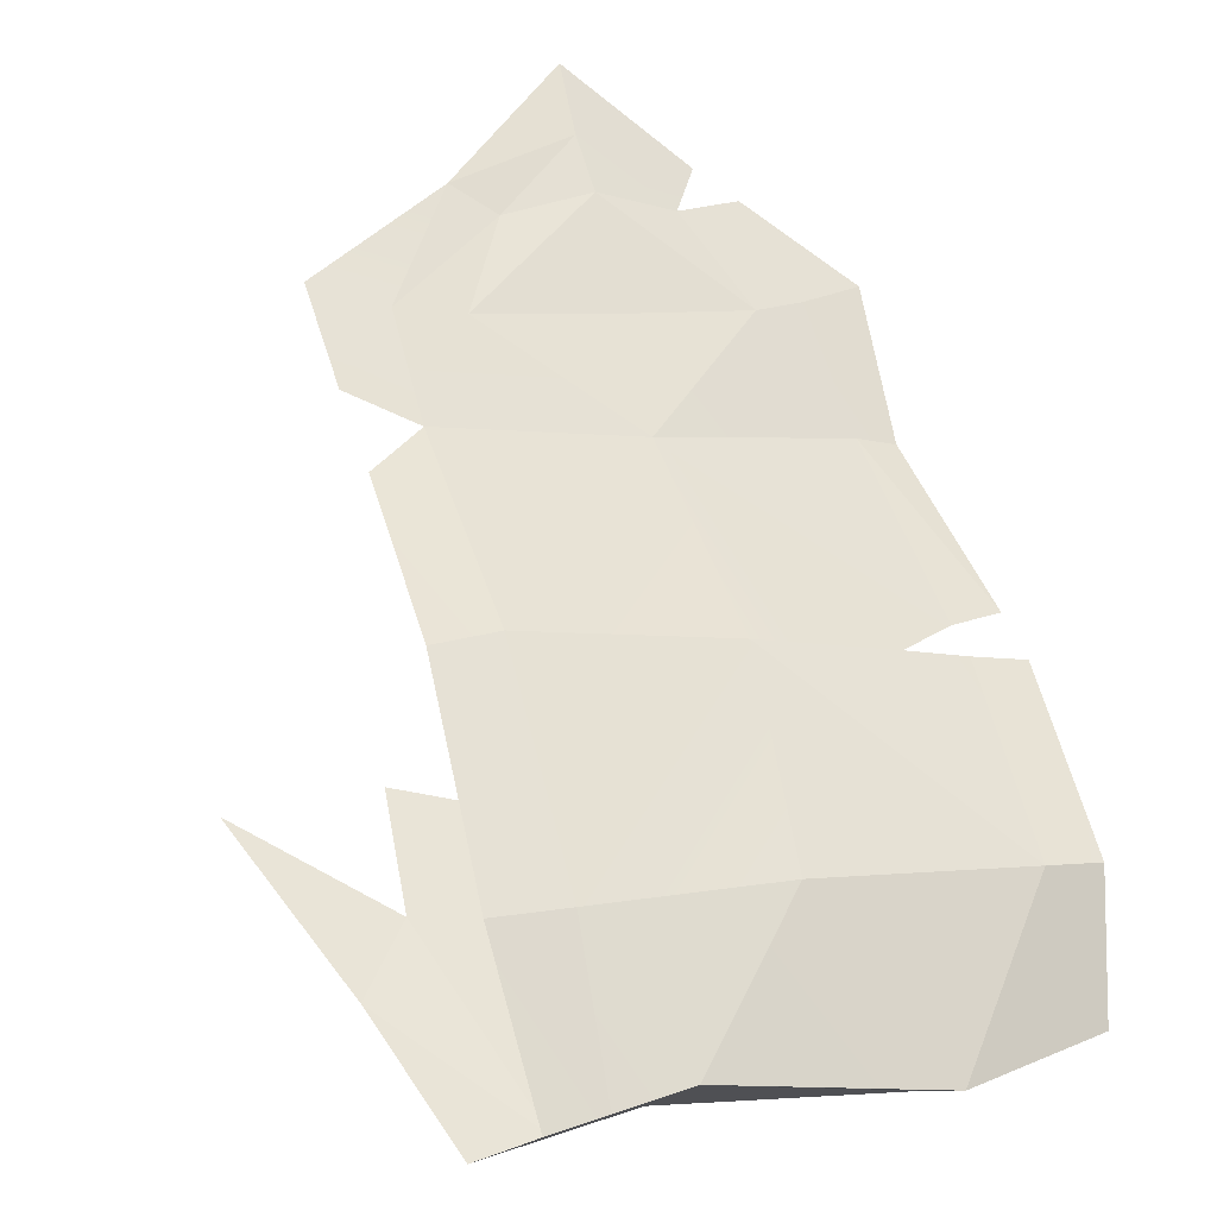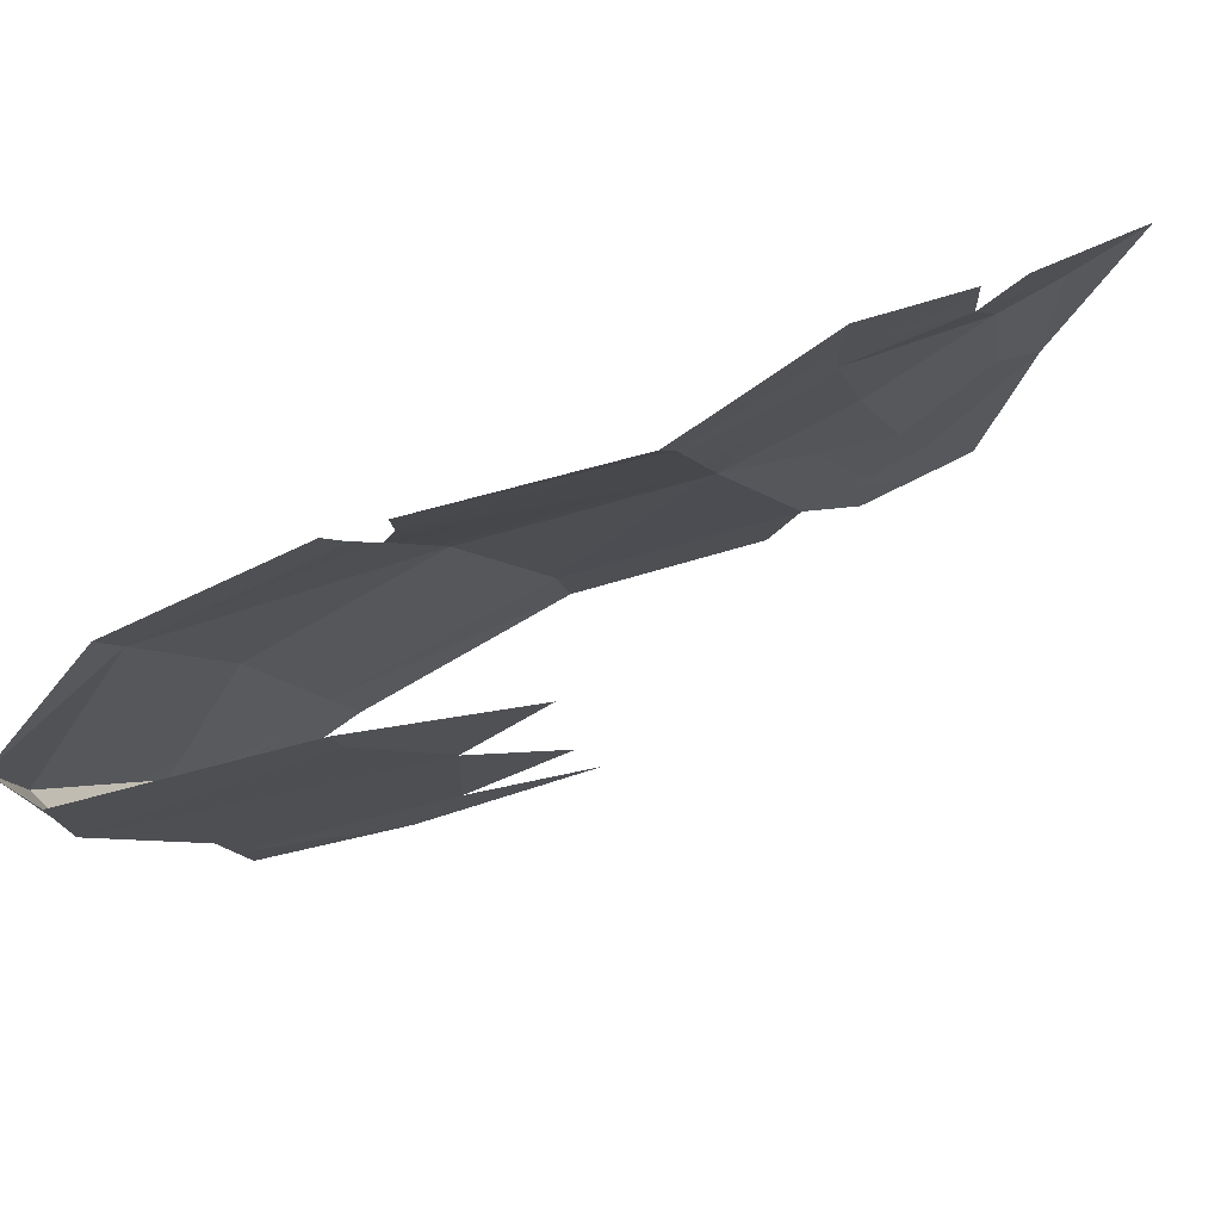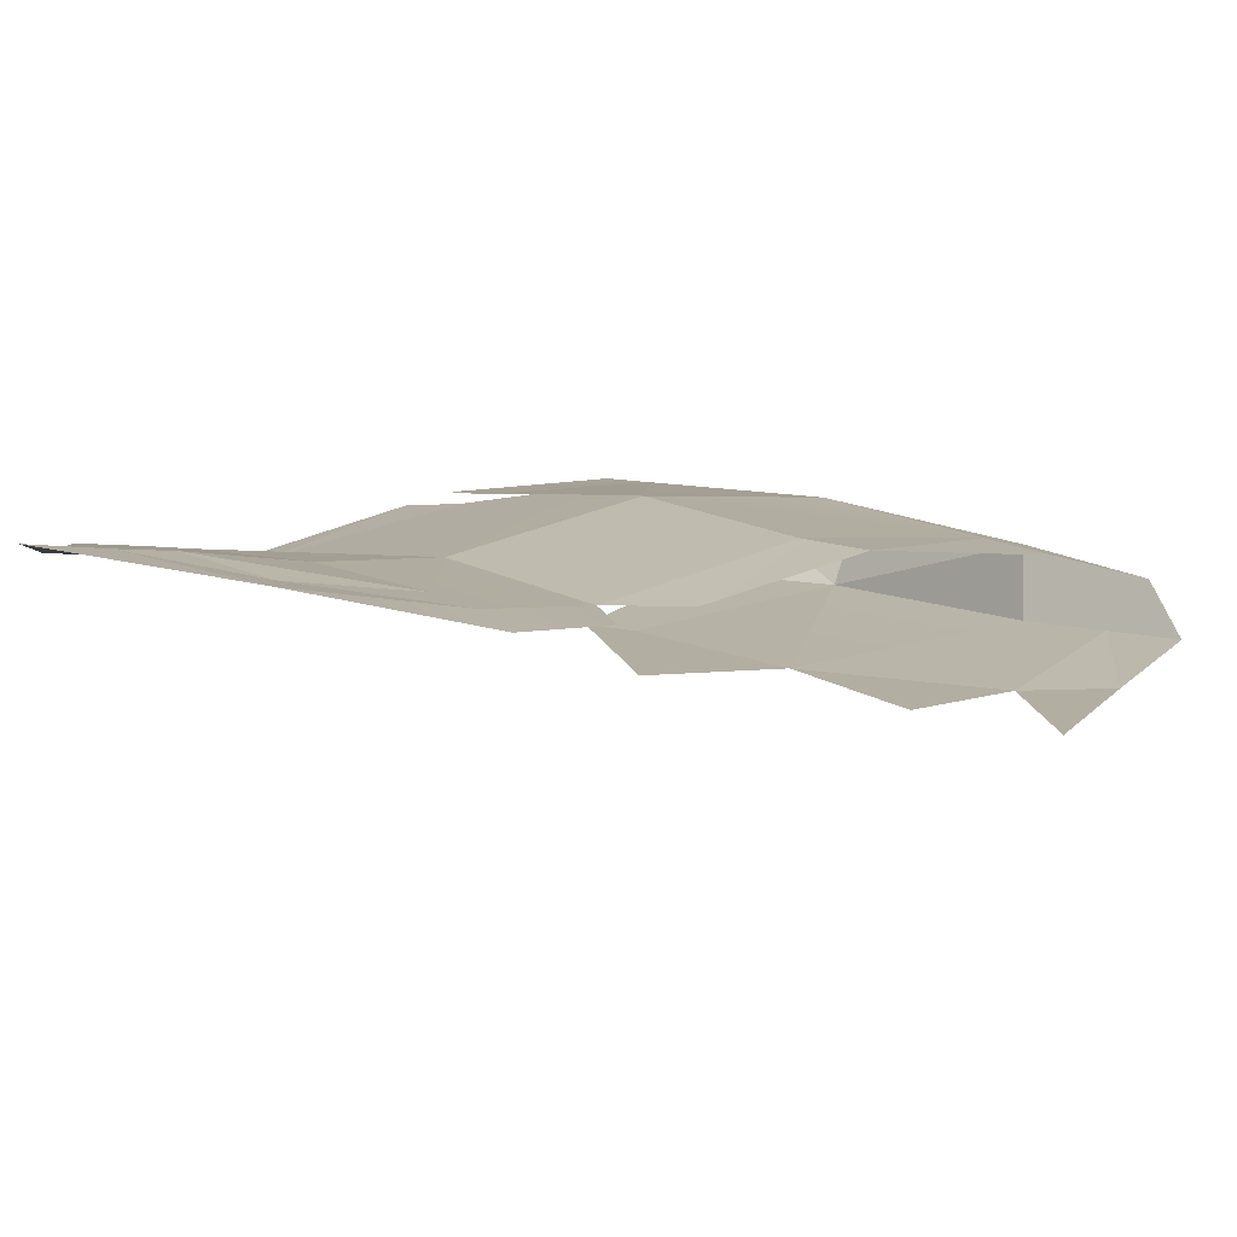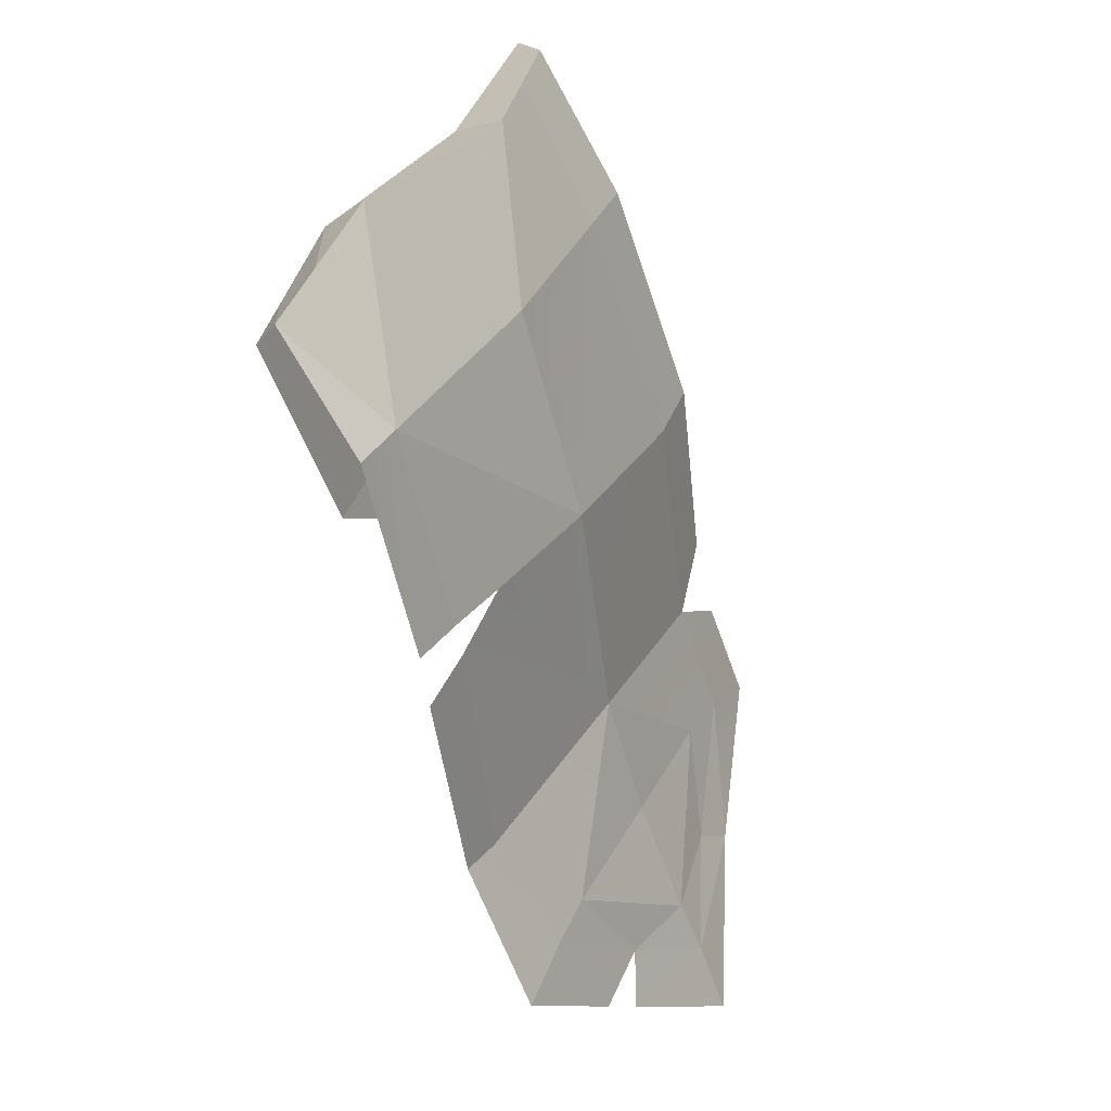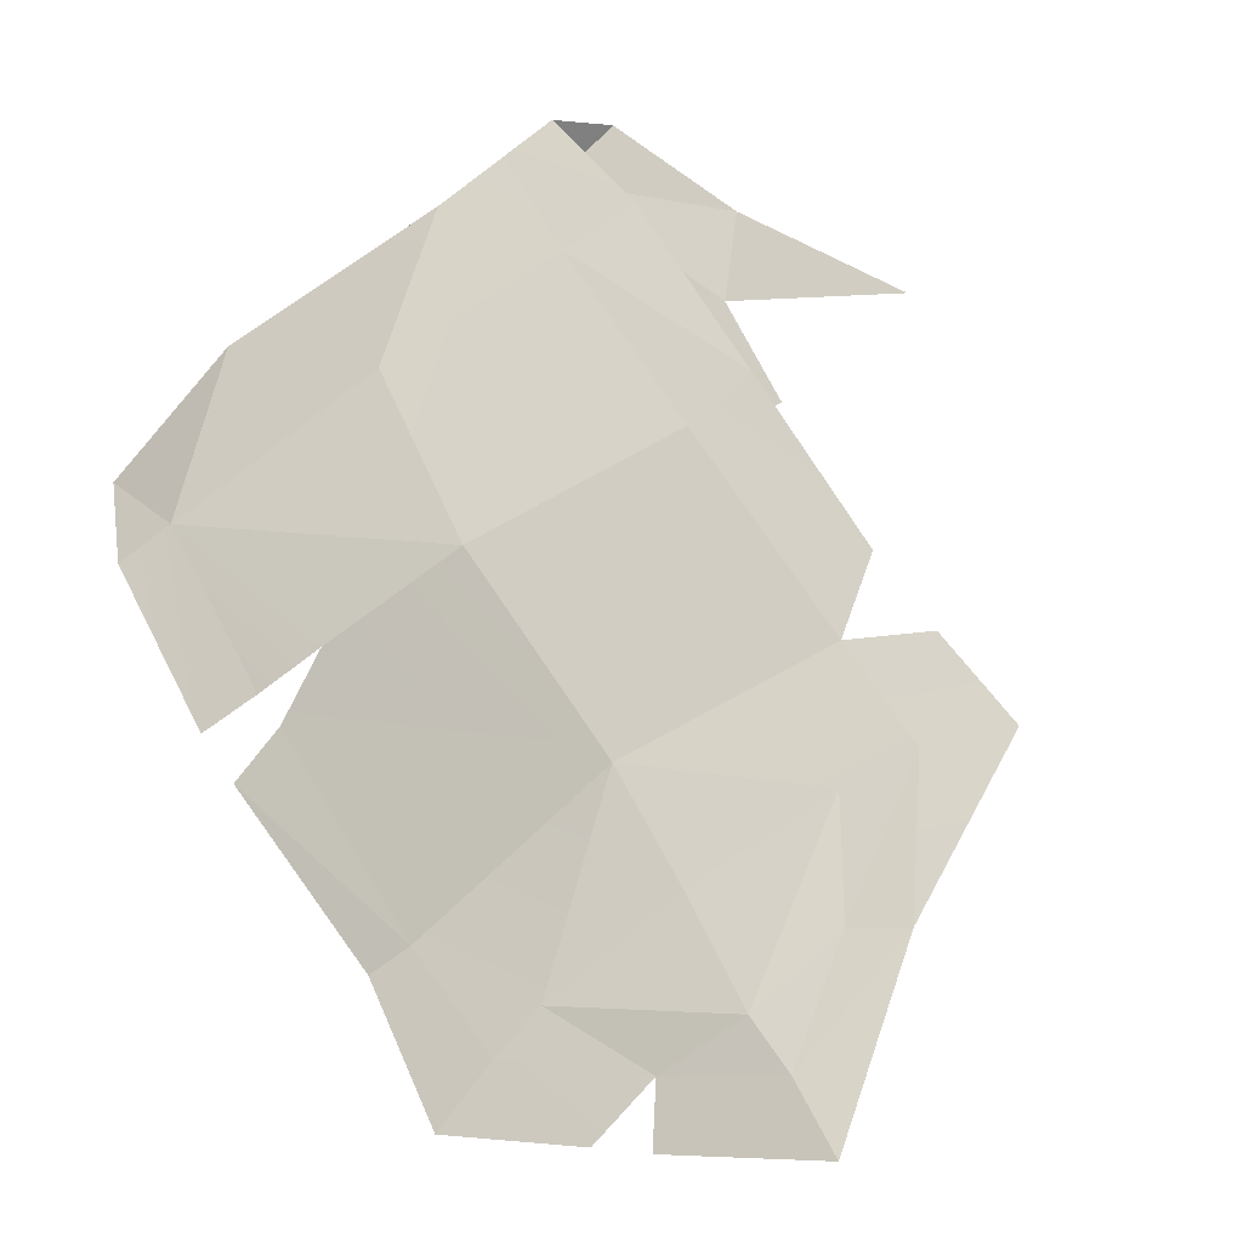
<metadata>
{"format":"obj","ext":"obj","renderer":"f3d","projection":"perspective","resolution":1024,"background":"white","views":[{"elev":42.4,"azim":154.5,"up":"+Z"},{"elev":-22.3,"azim":-78.5,"up":"+Z"},{"elev":31.4,"azim":38.6,"up":"+Z"},{"elev":42.2,"azim":-79.0,"up":"+Y"},{"elev":71.0,"azim":-38.1,"up":"+Z"}]}
</metadata>
<code>
g trinketBanner
v -0.2136 0.8358 -0.3944
v -0.05086 0.8654 -0.353
v -0.327 0.6175 -0.242
v -0.05086 0.8654 -0.353
v 0.07813 0.581 -0.1172
v -0.327 0.6175 -0.242
v 0.3497 0.7917 -0.2059
v 0.07813 0.581 -0.1172
v 0.3497 0.7917 -0.2059
v 0.4212 0.5394 -0.05489
v 0.4875 0.7928 -0.1947
v -0.3713 -0.4391 0.08127
v -0.06753 -0.2157 0.07545
v -0.1174 -0.4431 0.1528
v 0.07813 0.581 -0.1172
v -0.02263 0.2129 0.01074
v -0.327 0.6175 -0.242
v -0.02263 0.2129 0.01074
v -0.2781 0.2463 -0.08825
v -0.327 0.6175 -0.242
v -0.3959 0.2609 -0.1369
v 0.3451 0.1267 0.1028
v -0.02263 0.2129 0.01074
v 0.4212 0.5394 -0.05489
v 0.07813 0.581 -0.1172
v -0.05086 0.8654 -0.353
v -0.2136 0.8358 -0.3944
v -0.03277 0.7906 -0.4285
v -0.2136 0.8358 -0.3944
v -0.2112 0.7541 -0.4596
v -0.03277 0.7906 -0.4285
v 0.3497 0.7917 -0.2059
v 0.4012 0.7216 -0.3062
v 0.4875 0.7928 -0.1947
v 0.5532 0.7357 -0.2747
v 0.5924 0.7936 -0.1862
v 0.6867 0.7481 -0.247
v -0.2112 0.7541 -0.4596
v -0.1375 0.3409 -0.3503
v -0.03277 0.7906 -0.4285
v 0.2413 0.2619 -0.238
v 0.4012 0.7216 -0.3062
v 0.5532 0.7357 -0.2747
v 0.6088 0.3498 -0.1777
v -0.1375 0.3409 -0.3503
v 0.2413 0.2619 -0.238
v -0.03277 0.7906 -0.4285
v 0.4012 0.7216 -0.3062
v 0.2413 0.2619 -0.238
v 0.6088 0.3498 -0.1777
v 0.2413 0.2619 -0.238
v -0.1375 0.3409 -0.3503
v 0.08521 0.0674 -0.2171
v -0.1375 0.3409 -0.3503
v -0.1428 0.2506 -0.3248
v 0.08521 0.0674 -0.2171
v 0.6088 0.3498 -0.1777
v 0.8134 0.1431 -0.06847
v 0.7289 0.4681 -0.1844
v 0.2413 0.2619 -0.238
v 0.5532 0.1368 -0.1277
v 0.6088 0.3498 -0.1777
v 0.2934 -0.296 0.1641
v -0.06753 -0.2157 0.07545
v 0.3451 0.1267 0.1028
v -0.02263 0.2129 0.01074
v -0.4535 -0.2213 -0.06621
v -0.3999 0.1941 -0.127
v -0.06753 -0.2157 0.07545
v -0.2781 0.2463 -0.08825
v -0.02263 0.2129 0.01074
v -0.05086 0.8654 -0.353
v -0.03277 0.7906 -0.4285
v 0.3497 0.7917 -0.2059
v -0.03277 0.7906 -0.4285
v 0.4012 0.7216 -0.3062
v 0.3497 0.7917 -0.2059
v -0.3959 0.2609 -0.1369
v -0.4997 0.2752 -0.1741
v -0.327 0.6175 -0.242
v -0.4308 0.6268 -0.274
v -0.5277 -0.2111 -0.09855
v -0.5084 0.1733 -0.1589
v -0.4535 -0.2213 -0.06621
v -0.5084 0.1733 -0.1589
v -0.3999 0.1941 -0.127
v -0.4535 -0.2213 -0.06621
v -0.5985 -0.484 0.02955
v -0.5277 -0.2111 -0.09855
v -0.4698 -0.4536 0.05723
v -0.4535 -0.2213 -0.06621
v -0.5985 -0.484 0.02955
v -0.4698 -0.4536 0.05723
v -0.4463 -0.6514 0.149
v -0.3172 -0.6331 0.178
v -0.219 -0.8936 0.3498
v -0.3892 -0.7164 0.1927
v -0.1869 -0.7606 0.2934
v -0.3172 -0.6331 0.178
v -0.219 -0.8936 0.3498
v -0.1869 -0.7606 0.2934
v 0.07142 -0.7069 0.3036
v 0.377 -0.5747 0.2855
v 0.2572 -0.5058 0.2441
v 0.3988 -0.3808 0.2129
v 0.2934 -0.296 0.1641
v -0.1869 -0.7606 0.2934
v 0.006385 -0.6427 0.2602
v 0.07142 -0.7069 0.3036
v 0.07142 -0.7069 0.3036
v 0.006385 -0.6427 0.2602
v 0.2572 -0.5058 0.2441
v 0.2934 -0.296 0.1641
v 0.3451 0.1267 0.1028
v 0.4169 -0.219 0.1729
v 0.471 0.1297 0.1254
v 0.3451 0.1267 0.1028
v 0.4212 0.5394 -0.05489
v 0.471 0.1297 0.1254
v 0.4212 0.5394 -0.05489
v 0.5572 0.5229 -0.03019
v 0.471 0.1297 0.1254
v 0.4212 0.5394 -0.05489
v 0.4875 0.7928 -0.1947
v 0.5572 0.5229 -0.03019
v 0.5924 0.7936 -0.1862
v 0.6088 0.3498 -0.1777
v 0.7289 0.4681 -0.1844
v 0.5532 0.7357 -0.2747
v 0.7289 0.4681 -0.1844
v 0.6867 0.7481 -0.247
v 0.5532 0.7357 -0.2747
v -0.2412 0.3297 -0.3713
v -0.1428 0.2506 -0.3248
v -0.1375 0.3409 -0.3503
v -0.3008 0.7358 -0.4752
v -0.2412 0.3297 -0.3713
v -0.2112 0.7541 -0.4596
v -0.1375 0.3409 -0.3503
v -0.2136 0.8358 -0.3944
v -0.3398 0.8128 -0.4264
v -0.2112 0.7541 -0.4596
v -0.3398 0.8128 -0.4264
v -0.3008 0.7358 -0.4752
v -0.2112 0.7541 -0.4596
v -0.4308 0.6268 -0.274
v -0.3398 0.8128 -0.4264
v -0.327 0.6175 -0.242
v -0.3398 0.8128 -0.4264
v -0.2136 0.8358 -0.3944
v -0.327 0.6175 -0.242
v -0.1869 -0.7606 0.2934
v -0.1732 -0.6539 0.2467
v 0.006385 -0.6427 0.2602
v 0.2572 -0.5058 0.2441
v 0.006385 -0.6427 0.2602
v 0.1376 -0.4756 0.2121
v 0.2934 -0.296 0.1641
v -0.06753 -0.2157 0.07545
v 0.006385 -0.6427 0.2602
v -0.1732 -0.6539 0.2467
v 0.1376 -0.4756 0.2121
v -0.4698 -0.4536 0.05723
v -0.4535 -0.2213 -0.06621
v -0.3713 -0.4391 0.08127
v -0.06753 -0.2157 0.07545
v -0.4698 -0.4536 0.05723
v -0.3713 -0.4391 0.08127
v -0.3172 -0.6331 0.178
v -0.3713 -0.4391 0.08127
v -0.1732 -0.6539 0.2467
v -0.3172 -0.6331 0.178
v -0.3172 -0.6331 0.178
v -0.1732 -0.6539 0.2467
v -0.1869 -0.7606 0.2934
v -0.1732 -0.6539 0.2467
v -0.1174 -0.4431 0.1528
v 0.1376 -0.4756 0.2121
v -0.1174 -0.4431 0.1528
v -0.06753 -0.2157 0.07545
v 0.1376 -0.4756 0.2121
v -0.1732 -0.6539 0.2467
v -0.3713 -0.4391 0.08127
v -0.1174 -0.4431 0.1528
v -0.2136 0.8358 -0.3944
v -0.327 0.6175 -0.242
v -0.05086 0.8654 -0.353
v -0.05086 0.8654 -0.353
v -0.327 0.6175 -0.242
v 0.07813 0.581 -0.1172
v 0.3497 0.7917 -0.2059
v 0.07813 0.581 -0.1172
v 0.4212 0.5394 -0.05489
v 0.3497 0.7917 -0.2059
v 0.4875 0.7928 -0.1947
v -0.3713 -0.4391 0.08127
v -0.1174 -0.4431 0.1528
v -0.06753 -0.2157 0.07545
v 0.07813 0.581 -0.1172
v -0.327 0.6175 -0.242
v -0.02263 0.2129 0.01074
v -0.02263 0.2129 0.01074
v -0.327 0.6175 -0.242
v -0.2781 0.2463 -0.08825
v -0.3959 0.2609 -0.1369
v 0.3451 0.1267 0.1028
v 0.4212 0.5394 -0.05489
v -0.02263 0.2129 0.01074
v 0.07813 0.581 -0.1172
v -0.05086 0.8654 -0.353
v -0.03277 0.7906 -0.4285
v -0.2136 0.8358 -0.3944
v -0.2136 0.8358 -0.3944
v -0.03277 0.7906 -0.4285
v -0.2112 0.7541 -0.4596
v 0.3497 0.7917 -0.2059
v 0.4875 0.7928 -0.1947
v 0.4012 0.7216 -0.3062
v 0.5532 0.7357 -0.2747
v 0.5924 0.7936 -0.1862
v 0.6867 0.7481 -0.247
v -0.2112 0.7541 -0.4596
v -0.03277 0.7906 -0.4285
v -0.1375 0.3409 -0.3503
v 0.2413 0.2619 -0.238
v 0.4012 0.7216 -0.3062
v 0.5532 0.7357 -0.2747
v 0.6088 0.3498 -0.1777
v -0.1375 0.3409 -0.3503
v -0.03277 0.7906 -0.4285
v 0.2413 0.2619 -0.238
v 0.4012 0.7216 -0.3062
v 0.6088 0.3498 -0.1777
v 0.2413 0.2619 -0.238
v 0.2413 0.2619 -0.238
v 0.08521 0.0674 -0.2171
v -0.1375 0.3409 -0.3503
v -0.1375 0.3409 -0.3503
v 0.08521 0.0674 -0.2171
v -0.1428 0.2506 -0.3248
v 0.6088 0.3498 -0.1777
v 0.7289 0.4681 -0.1844
v 0.8134 0.1431 -0.06847
v 0.2413 0.2619 -0.238
v 0.6088 0.3498 -0.1777
v 0.5532 0.1368 -0.1277
v 0.2934 -0.296 0.1641
v 0.3451 0.1267 0.1028
v -0.06753 -0.2157 0.07545
v -0.02263 0.2129 0.01074
v -0.4535 -0.2213 -0.06621
v -0.06753 -0.2157 0.07545
v -0.3999 0.1941 -0.127
v -0.2781 0.2463 -0.08825
v -0.02263 0.2129 0.01074
v -0.05086 0.8654 -0.353
v 0.3497 0.7917 -0.2059
v -0.03277 0.7906 -0.4285
v -0.03277 0.7906 -0.4285
v 0.3497 0.7917 -0.2059
v 0.4012 0.7216 -0.3062
v -0.3959 0.2609 -0.1369
v -0.327 0.6175 -0.242
v -0.4997 0.2752 -0.1741
v -0.4308 0.6268 -0.274
v -0.5277 -0.2111 -0.09855
v -0.4535 -0.2213 -0.06621
v -0.5084 0.1733 -0.1589
v -0.5084 0.1733 -0.1589
v -0.4535 -0.2213 -0.06621
v -0.3999 0.1941 -0.127
v -0.5985 -0.484 0.02955
v -0.4698 -0.4536 0.05723
v -0.5277 -0.2111 -0.09855
v -0.4535 -0.2213 -0.06621
v -0.5985 -0.484 0.02955
v -0.4463 -0.6514 0.149
v -0.4698 -0.4536 0.05723
v -0.3172 -0.6331 0.178
v -0.219 -0.8936 0.3498
v -0.1869 -0.7606 0.2934
v -0.3892 -0.7164 0.1927
v -0.3172 -0.6331 0.178
v -0.219 -0.8936 0.3498
v 0.07142 -0.7069 0.3036
v -0.1869 -0.7606 0.2934
v 0.377 -0.5747 0.2855
v 0.2572 -0.5058 0.2441
v 0.3988 -0.3808 0.2129
v 0.2934 -0.296 0.1641
v -0.1869 -0.7606 0.2934
v 0.07142 -0.7069 0.3036
v 0.006385 -0.6427 0.2602
v 0.07142 -0.7069 0.3036
v 0.2572 -0.5058 0.2441
v 0.006385 -0.6427 0.2602
v 0.2934 -0.296 0.1641
v 0.4169 -0.219 0.1729
v 0.3451 0.1267 0.1028
v 0.471 0.1297 0.1254
v 0.3451 0.1267 0.1028
v 0.471 0.1297 0.1254
v 0.4212 0.5394 -0.05489
v 0.4212 0.5394 -0.05489
v 0.471 0.1297 0.1254
v 0.5572 0.5229 -0.03019
v 0.4212 0.5394 -0.05489
v 0.5572 0.5229 -0.03019
v 0.4875 0.7928 -0.1947
v 0.5924 0.7936 -0.1862
v 0.6088 0.3498 -0.1777
v 0.5532 0.7357 -0.2747
v 0.7289 0.4681 -0.1844
v 0.7289 0.4681 -0.1844
v 0.5532 0.7357 -0.2747
v 0.6867 0.7481 -0.247
v -0.2412 0.3297 -0.3713
v -0.1375 0.3409 -0.3503
v -0.1428 0.2506 -0.3248
v -0.3008 0.7358 -0.4752
v -0.2112 0.7541 -0.4596
v -0.2412 0.3297 -0.3713
v -0.1375 0.3409 -0.3503
v -0.2136 0.8358 -0.3944
v -0.2112 0.7541 -0.4596
v -0.3398 0.8128 -0.4264
v -0.3398 0.8128 -0.4264
v -0.2112 0.7541 -0.4596
v -0.3008 0.7358 -0.4752
v -0.4308 0.6268 -0.274
v -0.327 0.6175 -0.242
v -0.3398 0.8128 -0.4264
v -0.3398 0.8128 -0.4264
v -0.327 0.6175 -0.242
v -0.2136 0.8358 -0.3944
v -0.1869 -0.7606 0.2934
v 0.006385 -0.6427 0.2602
v -0.1732 -0.6539 0.2467
v 0.2572 -0.5058 0.2441
v 0.1376 -0.4756 0.2121
v 0.006385 -0.6427 0.2602
v 0.2934 -0.296 0.1641
v -0.06753 -0.2157 0.07545
v 0.006385 -0.6427 0.2602
v 0.1376 -0.4756 0.2121
v -0.1732 -0.6539 0.2467
v -0.4698 -0.4536 0.05723
v -0.3713 -0.4391 0.08127
v -0.4535 -0.2213 -0.06621
v -0.06753 -0.2157 0.07545
v -0.4698 -0.4536 0.05723
v -0.3172 -0.6331 0.178
v -0.3713 -0.4391 0.08127
v -0.3713 -0.4391 0.08127
v -0.3172 -0.6331 0.178
v -0.1732 -0.6539 0.2467
v -0.3172 -0.6331 0.178
v -0.1869 -0.7606 0.2934
v -0.1732 -0.6539 0.2467
v -0.1732 -0.6539 0.2467
v 0.1376 -0.4756 0.2121
v -0.1174 -0.4431 0.1528
v -0.1174 -0.4431 0.1528
v 0.1376 -0.4756 0.2121
v -0.06753 -0.2157 0.07545
v -0.1732 -0.6539 0.2467
v -0.1174 -0.4431 0.1528
v -0.3713 -0.4391 0.08127
g trinketBanner_0
f 3 2 1
f 6 5 4
f 5 7 4
f 10 9 8
f 10 11 9
f 14 13 12
f 17 16 15
f 20 19 18
f 19 20 21
f 24 23 22
f 24 25 23
f 28 27 26
f 31 30 29
f 34 33 32
f 34 35 33
f 36 35 34
f 36 37 35
f 40 39 38
f 40 42 41
f 44 42 43
f 47 46 45
f 50 49 48
f 53 52 51
f 56 55 54
f 59 58 57
f 62 61 60
f 65 64 63
f 65 66 64
f 69 68 67
f 69 70 68
f 71 70 69
f 74 73 72
f 77 76 75
f 80 79 78
f 80 81 79
f 84 83 82
f 87 86 85
f 90 89 88
f 90 91 89
f 94 93 92
f 94 95 93
f 98 97 96
f 98 99 97
f 102 101 100
f 104 102 103
f 104 103 105
f 104 105 106
f 109 108 107
f 112 111 110
f 115 114 113
f 115 116 114
f 119 118 117
f 122 121 120
f 125 124 123
f 125 126 124
f 129 128 127
f 132 131 130
f 135 134 133
f 138 137 136
f 138 139 137
f 142 141 140
f 145 144 143
f 148 147 146
f 151 150 149
f 154 153 152
f 157 156 155
f 157 155 158
f 157 158 159
f 162 161 160
f 165 164 163
f 165 166 164
f 169 168 167
f 172 171 170
f 175 174 173
f 178 177 176
f 181 180 179
f 184 183 182
f 187 186 185
f 190 189 188
f 191 190 188
f 194 193 192
f 195 193 194
f 198 197 196
f 201 200 199
f 204 203 202
f 203 204 205
f 208 207 206
f 209 207 208
f 212 211 210
f 215 214 213
f 218 217 216
f 219 217 218
f 219 220 217
f 221 220 219
f 224 223 222
f 226 223 225
f 226 228 227
f 231 230 229
f 234 233 232
f 237 236 235
f 240 239 238
f 243 242 241
f 246 245 244
f 249 248 247
f 250 248 249
f 253 252 251
f 254 252 253
f 254 255 252
f 258 257 256
f 261 260 259
f 264 263 262
f 265 263 264
f 268 267 266
f 271 270 269
f 274 273 272
f 275 273 274
f 278 277 276
f 279 277 278
f 282 281 280
f 283 281 282
f 286 285 284
f 285 288 287
f 287 288 289
f 289 288 290
f 293 292 291
f 296 295 294
f 299 298 297
f 300 298 299
f 303 302 301
f 306 305 304
f 309 308 307
f 310 308 309
f 313 312 311
f 316 315 314
f 319 318 317
f 322 321 320
f 323 321 322
f 326 325 324
f 329 328 327
f 332 331 330
f 335 334 333
f 338 337 336
f 341 340 339
f 339 340 342
f 342 340 343
f 346 345 344
f 349 348 347
f 350 348 349
f 353 352 351
f 356 355 354
f 359 358 357
f 362 361 360
f 365 364 363
f 368 367 366

</code>
